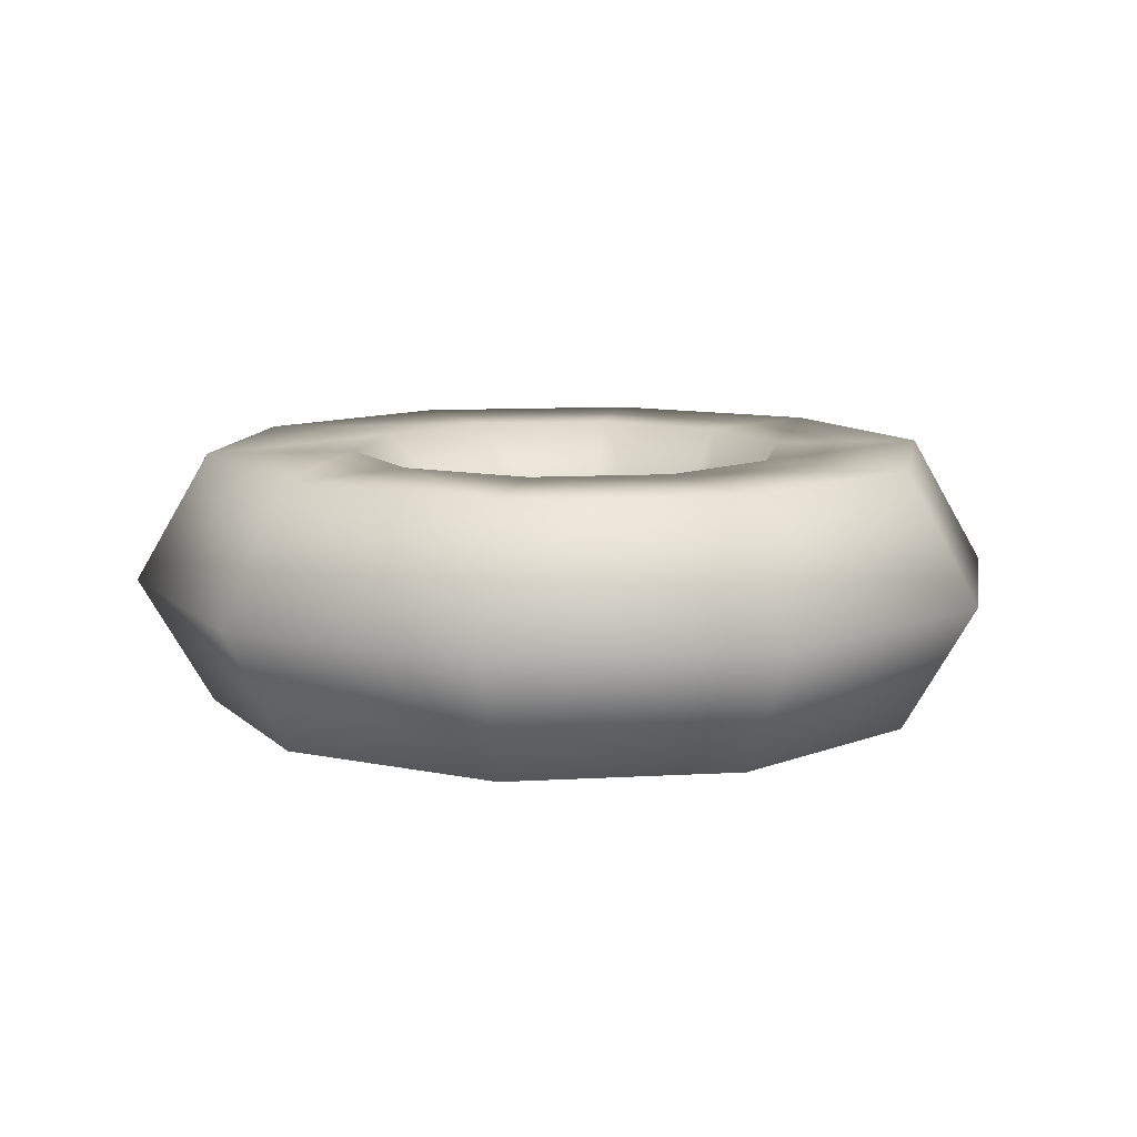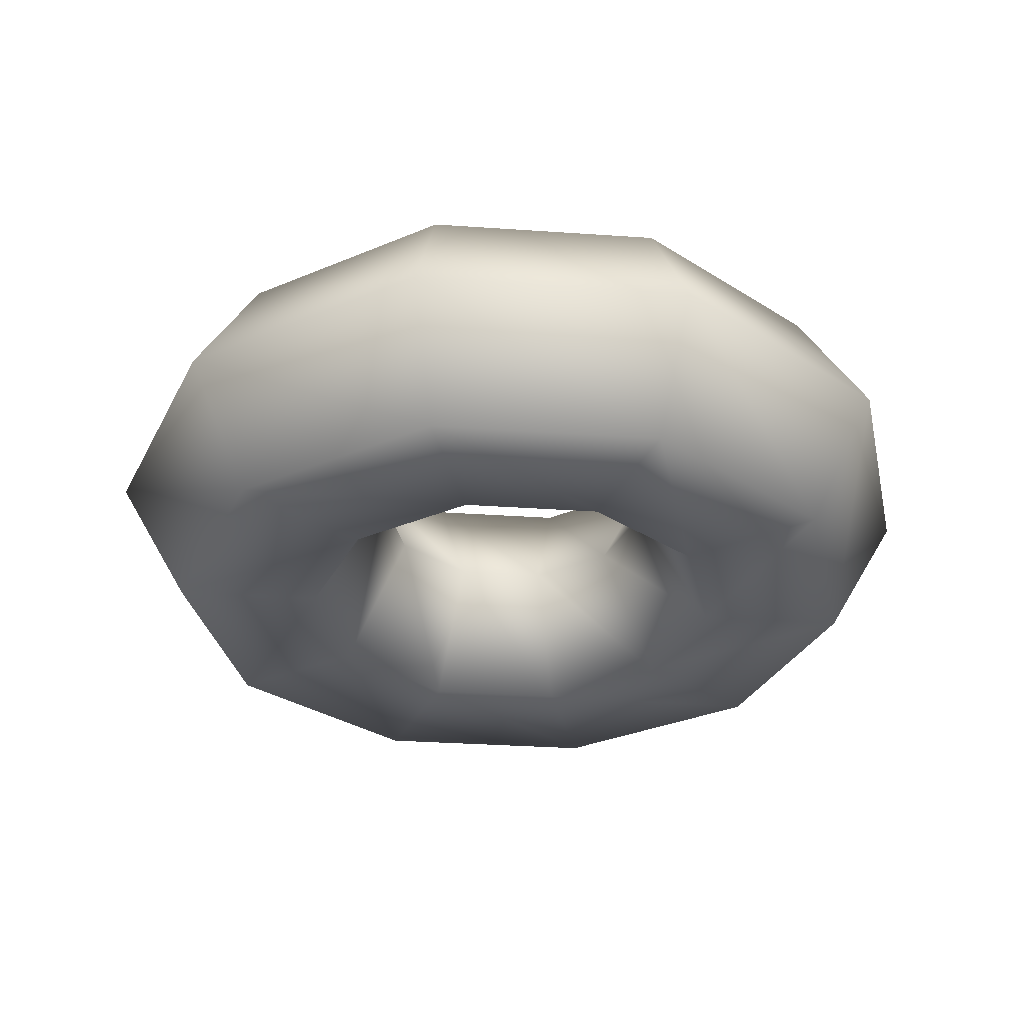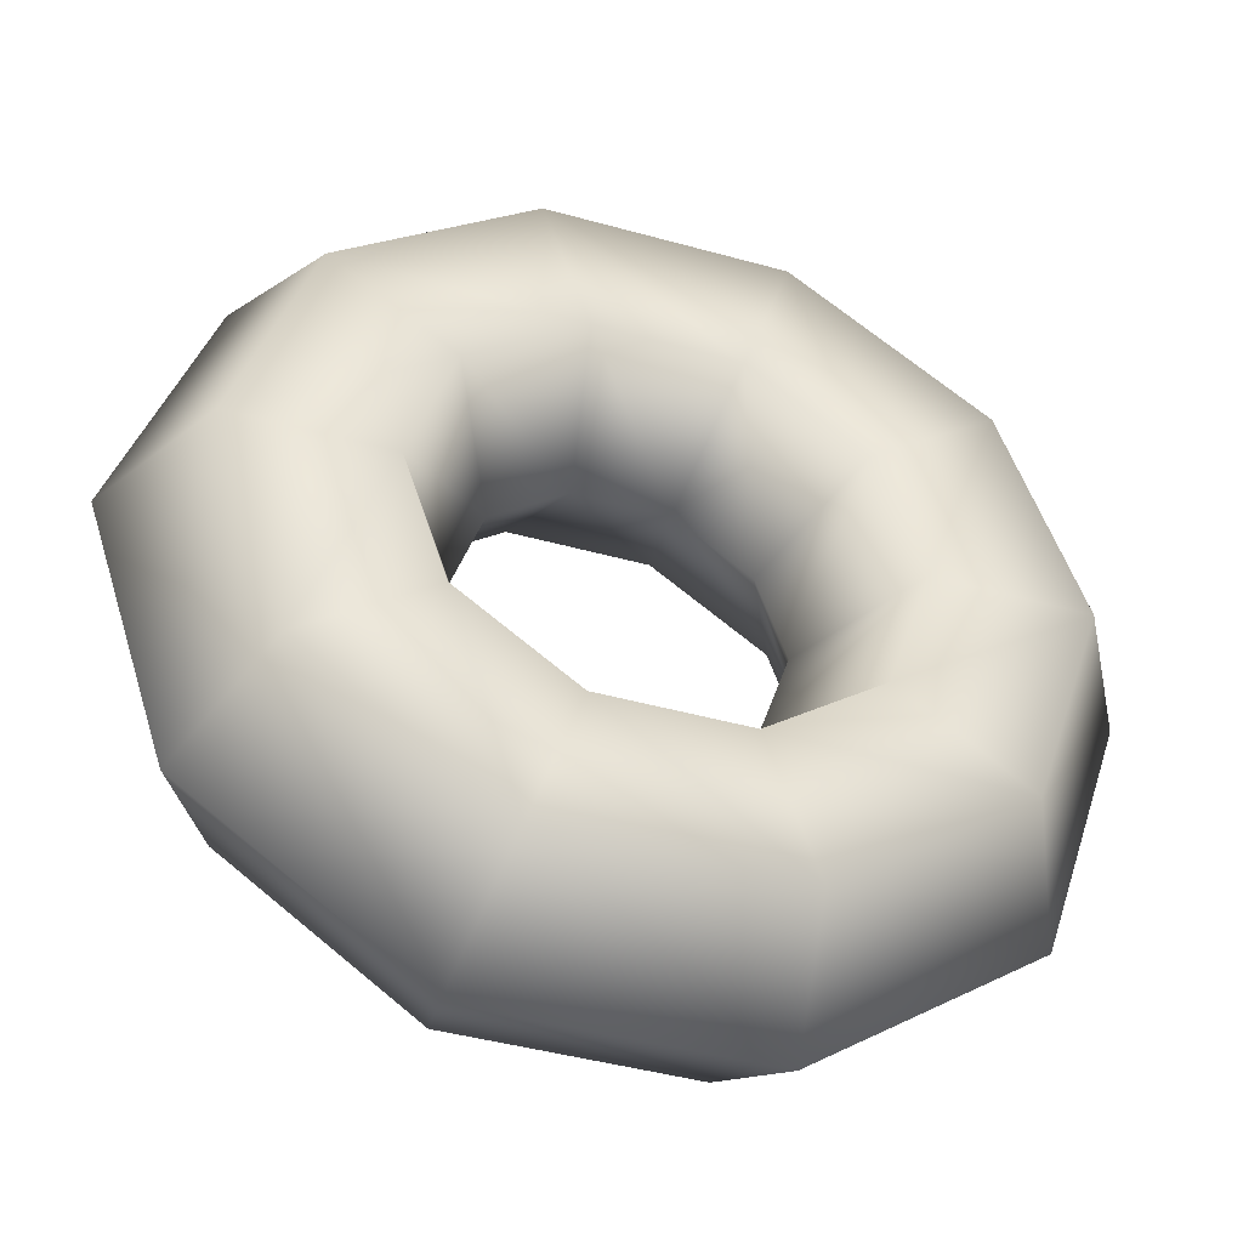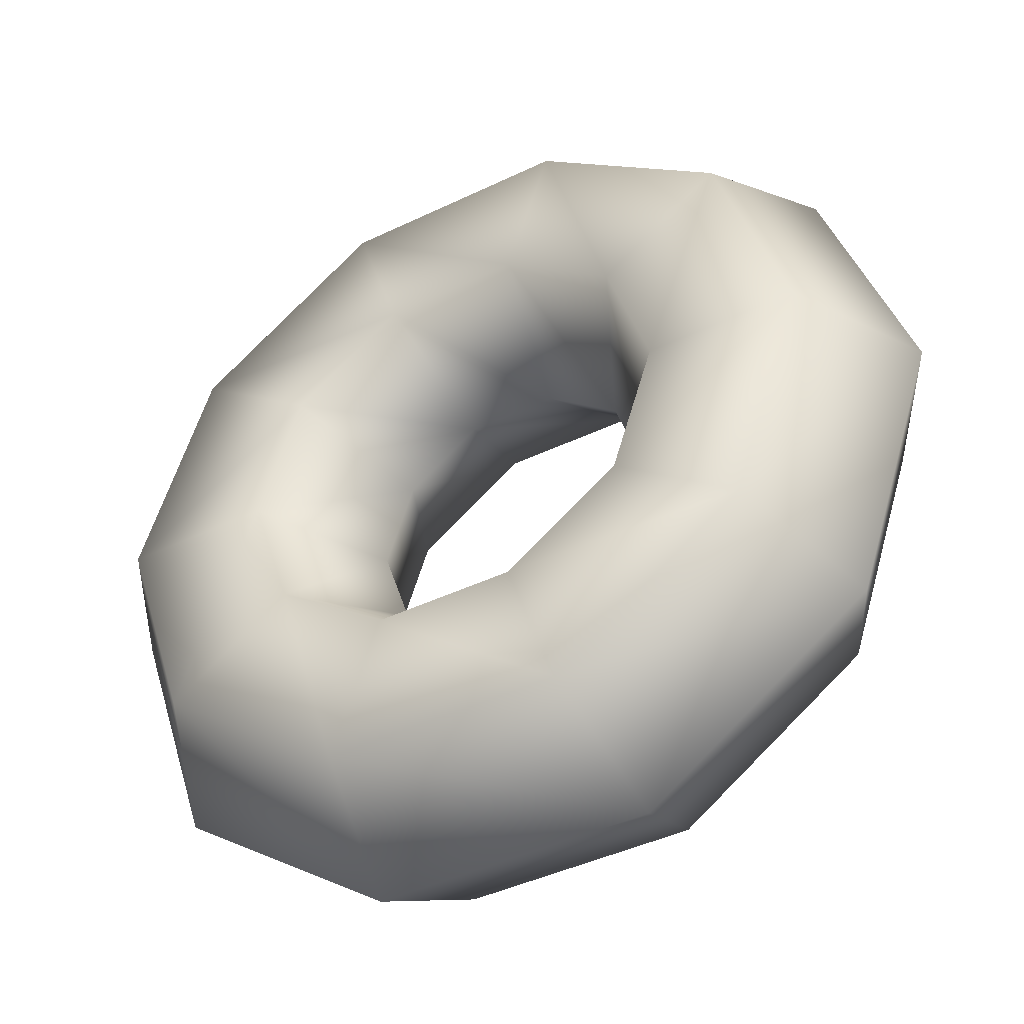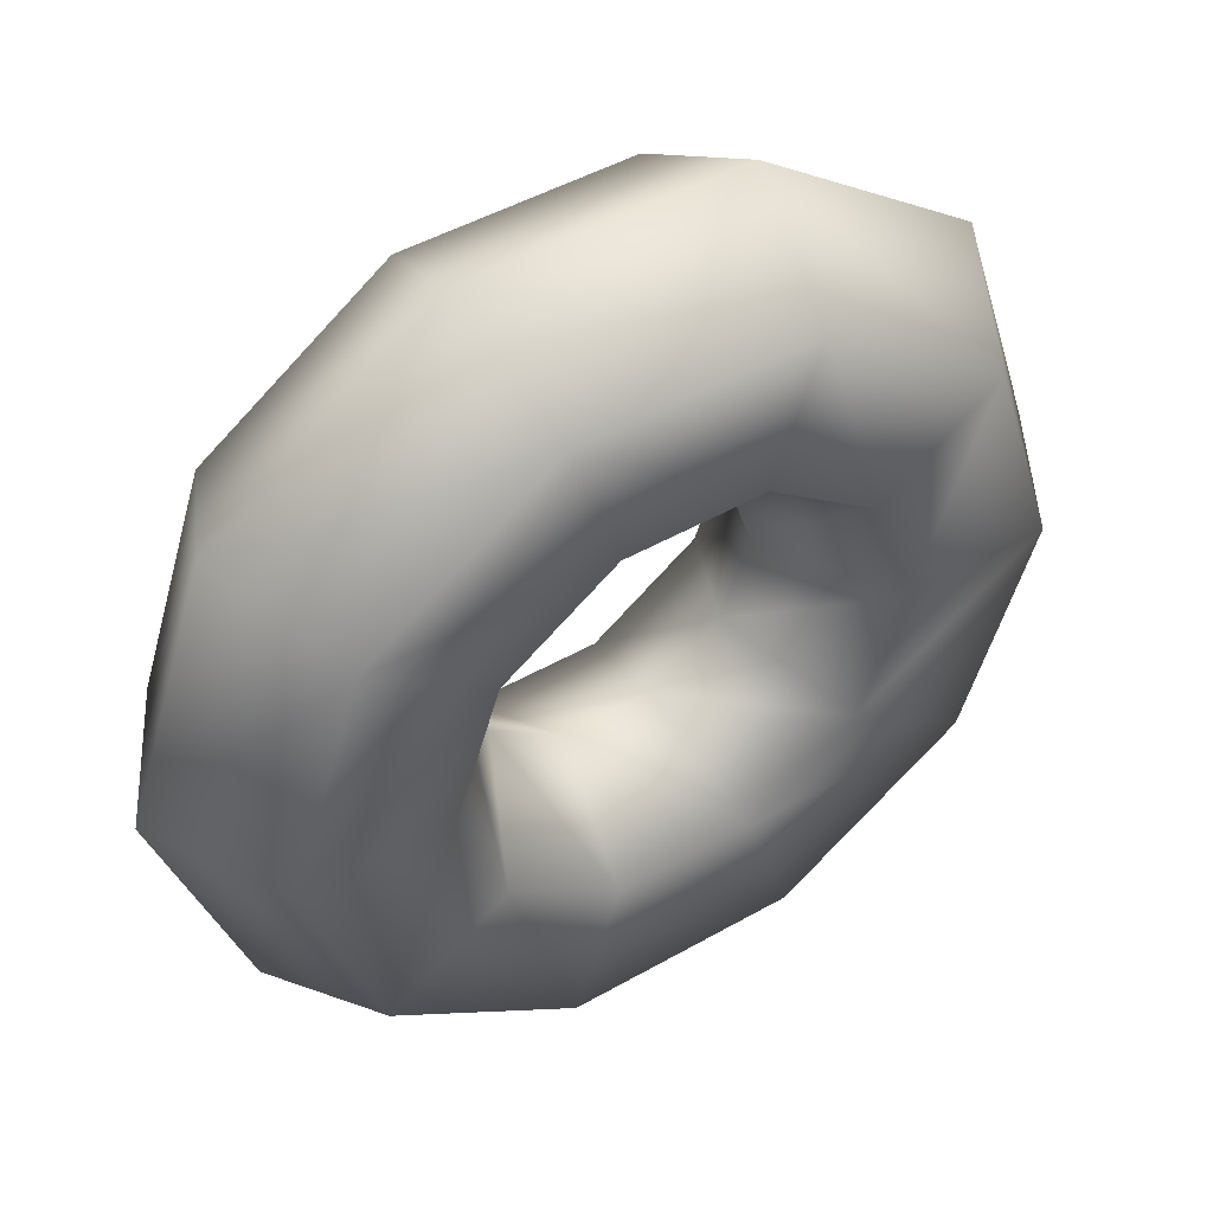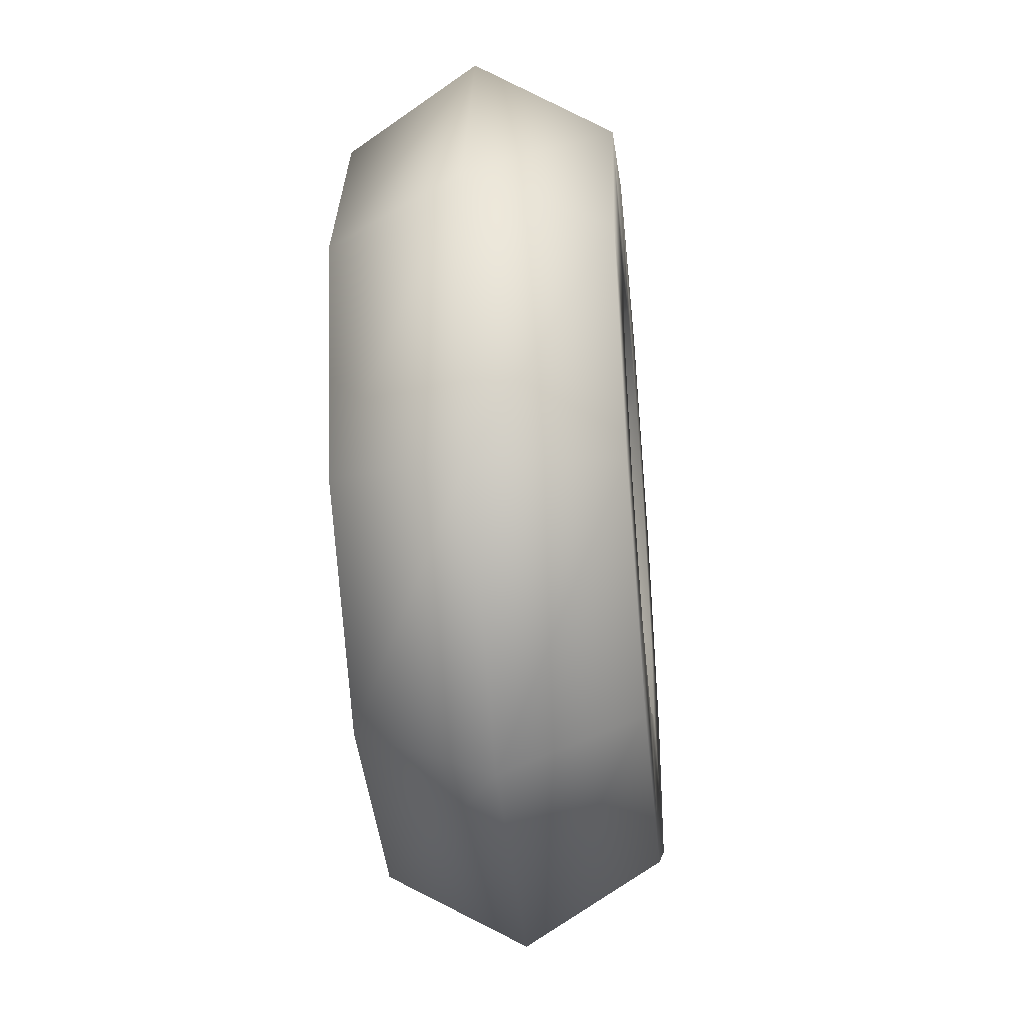
<metadata>
{"format":"obj","ext":"obj","renderer":"f3d","projection":"perspective","resolution":1024,"background":"white","views":[{"elev":10.5,"azim":-80.1,"up":"+Z"},{"elev":-32.3,"azim":-113.5,"up":"+Z"},{"elev":-44.2,"azim":-18.0,"up":"+Y"},{"elev":-43.3,"azim":29.6,"up":"+Y"},{"elev":47.7,"azim":147.4,"up":"+Y"},{"elev":-41.9,"azim":95.7,"up":"+Y"}]}
</metadata>
<code>
v 0.4045 0.2939 -0
v 0.1545 0.4755 -0
v -0.1545 0.4755 -0
v -0.4045 0.2939 -0
v -0.5 -0 0
v -0.4045 -0.2939 0
v -0.1545 -0.4755 0
v 0.1545 -0.4755 0
v 0.4045 -0.2939 0
v 0.5 0 0
v 0.6068 0.4408 0.433
v 0.2318 0.7133 0.433
v -0.2318 0.7133 0.433
v -0.6068 0.4408 0.433
v -0.75 -0 0.433
v -0.6068 -0.4408 0.433
v -0.2318 -0.7133 0.433
v 0.2318 -0.7133 0.433
v 0.6068 -0.4408 0.433
v 0.75 0 0.433
v 1.011 0.7347 0.433
v 0.3863 1.189 0.433
v -0.3863 1.189 0.433
v -1.011 0.7347 0.433
v -1.25 -0 0.433
v -1.011 -0.7347 0.433
v -0.3863 -1.189 0.433
v 0.3863 -1.189 0.433
v 1.011 -0.7347 0.433
v 1.25 0 0.433
v 1.214 0.8817 -0
v 0.4635 1.427 -0
v -0.4635 1.427 -0
v -1.214 0.8817 -0
v -1.5 -0 -0
v -1.214 -0.8817 -0
v -0.4635 -1.427 -0
v 0.4635 -1.427 -0
v 1.214 -0.8817 -0
v 1.5 -0 -0
v 1.011 0.7347 -0.433
v 0.3863 1.189 -0.433
v -0.3863 1.189 -0.433
v -1.011 0.7347 -0.433
v -1.25 -0 -0.433
v -1.011 -0.7347 -0.433
v -0.3863 -1.189 -0.433
v 0.3863 -1.189 -0.433
v 1.011 -0.7347 -0.433
v 1.25 -0 -0.433
v 0.6068 0.4408 -0.433
v 0.2318 0.7133 -0.433
v -0.2318 0.7133 -0.433
v -0.6068 0.4408 -0.433
v -0.75 -0 -0.433
v -0.6068 -0.4408 -0.433
v -0.2318 -0.7133 -0.433
v 0.2318 -0.7133 -0.433
v 0.6068 -0.4408 -0.433
v 0.75 -0 -0.433
f 2 1 12
f 12 1 11
f 3 2 13
f 13 2 12
f 4 3 14
f 14 3 13
f 5 4 15
f 15 4 14
f 6 5 16
f 16 5 15
f 7 6 17
f 17 6 16
f 8 7 18
f 18 7 17
f 9 8 19
f 19 8 18
f 10 9 20
f 20 9 19
f 1 10 11
f 11 10 20
f 12 11 22
f 22 11 21
f 13 12 23
f 23 12 22
f 14 13 24
f 24 13 23
f 15 14 25
f 25 14 24
f 16 15 26
f 26 15 25
f 17 16 27
f 27 16 26
f 18 17 28
f 28 17 27
f 19 18 29
f 29 18 28
f 20 19 30
f 30 19 29
f 11 20 21
f 21 20 30
f 22 21 32
f 32 21 31
f 23 22 33
f 33 22 32
f 24 23 34
f 34 23 33
f 25 24 35
f 35 24 34
f 26 25 36
f 36 25 35
f 27 26 37
f 37 26 36
f 28 27 38
f 38 27 37
f 29 28 39
f 39 28 38
f 30 29 40
f 40 29 39
f 21 30 31
f 31 30 40
f 32 31 42
f 42 31 41
f 33 32 43
f 43 32 42
f 34 33 44
f 44 33 43
f 35 34 45
f 45 34 44
f 36 35 46
f 46 35 45
f 37 36 47
f 47 36 46
f 38 37 48
f 48 37 47
f 39 38 49
f 49 38 48
f 40 39 50
f 50 39 49
f 31 40 41
f 41 40 50
f 42 41 52
f 52 41 51
f 43 42 53
f 53 42 52
f 44 43 54
f 54 43 53
f 45 44 55
f 55 44 54
f 46 45 56
f 56 45 55
f 47 46 57
f 57 46 56
f 48 47 58
f 58 47 57
f 49 48 59
f 59 48 58
f 50 49 60
f 60 49 59
f 41 50 51
f 51 50 60
f 52 51 2
f 2 51 1
f 53 52 3
f 3 52 2
f 54 53 4
f 4 53 3
f 55 54 5
f 5 54 4
f 56 55 6
f 6 55 5
f 57 56 7
f 7 56 6
f 58 57 8
f 8 57 7
f 59 58 9
f 9 58 8
f 60 59 10
f 10 59 9
f 51 60 1
f 1 60 10

</code>
